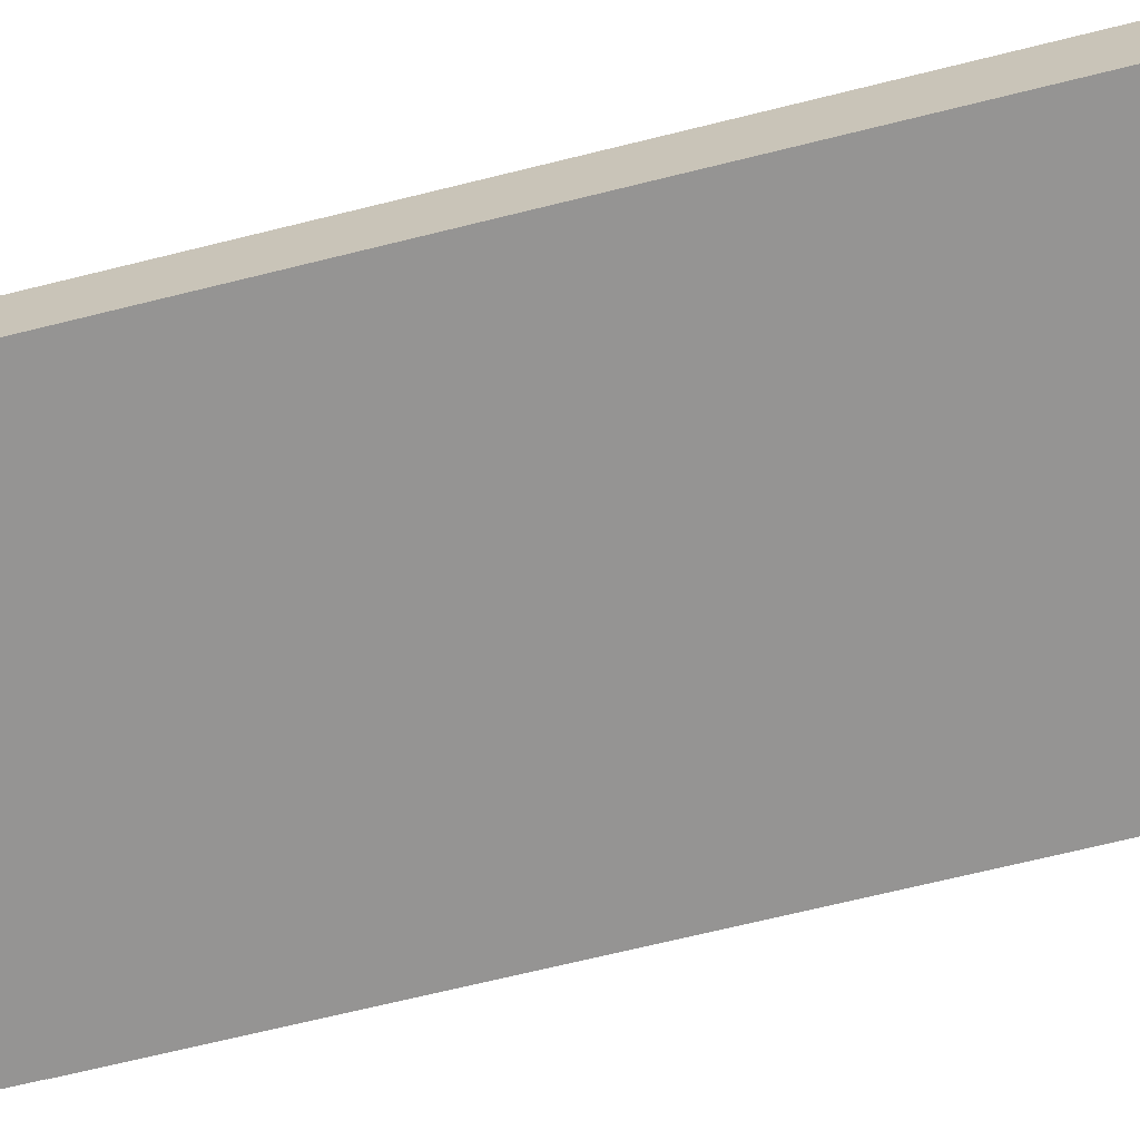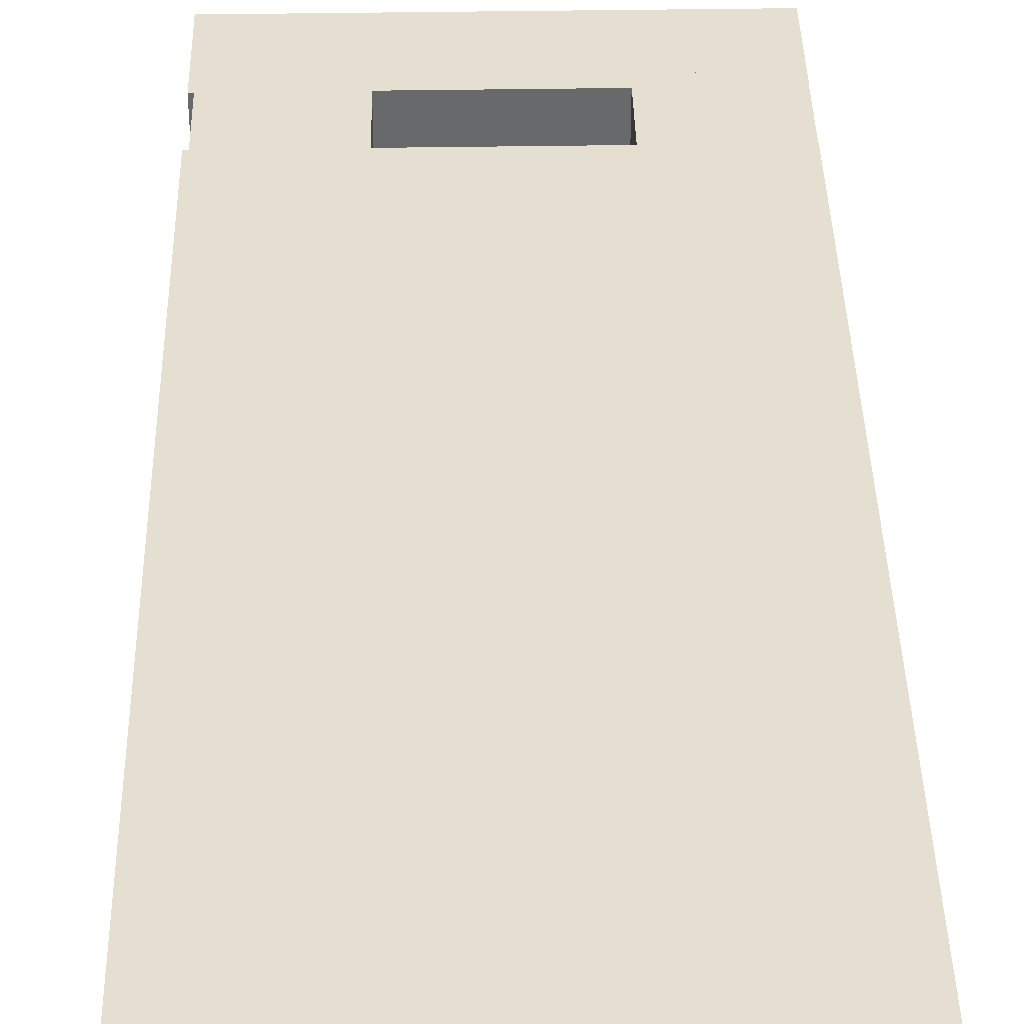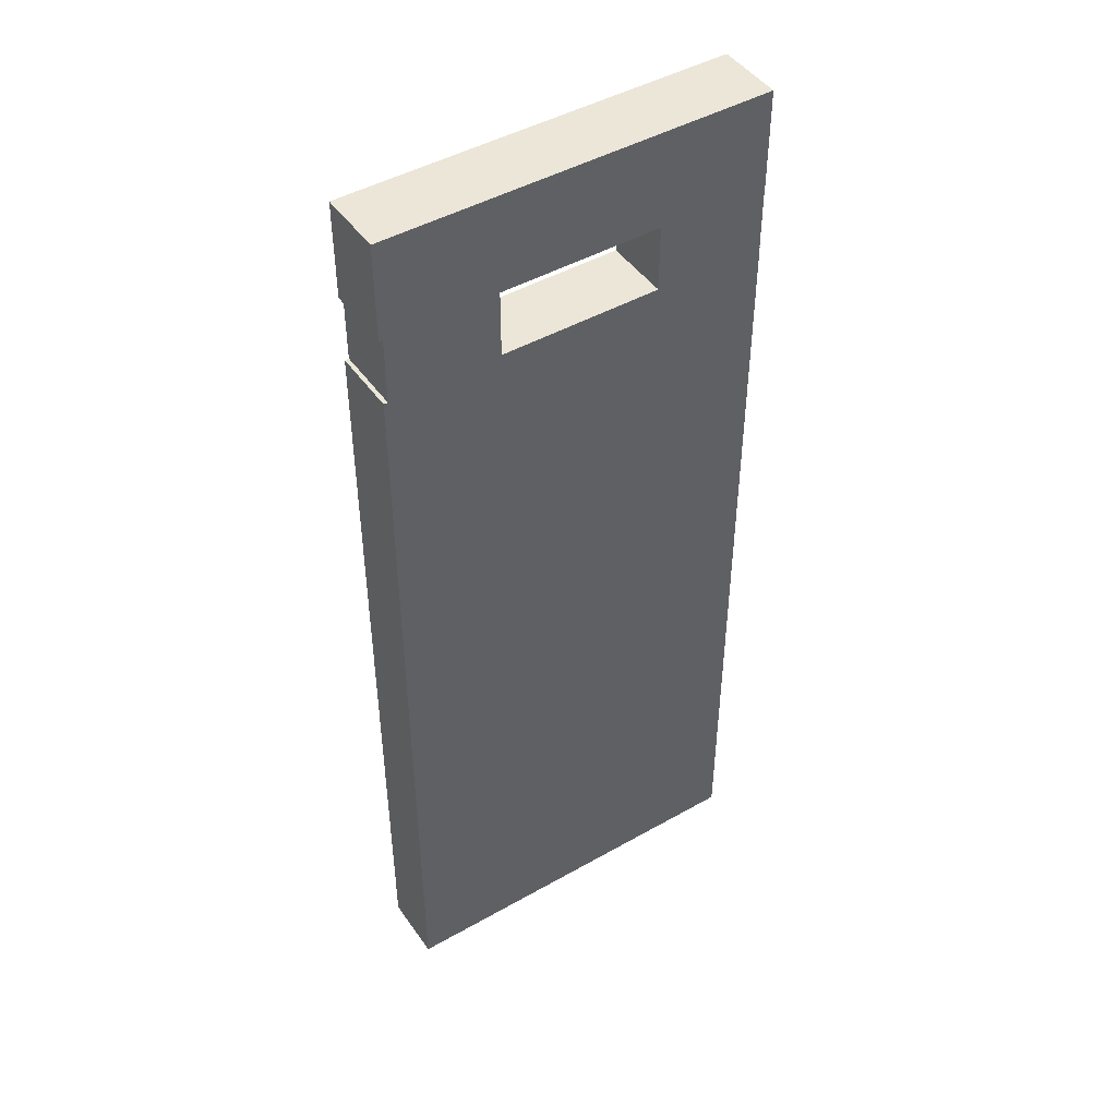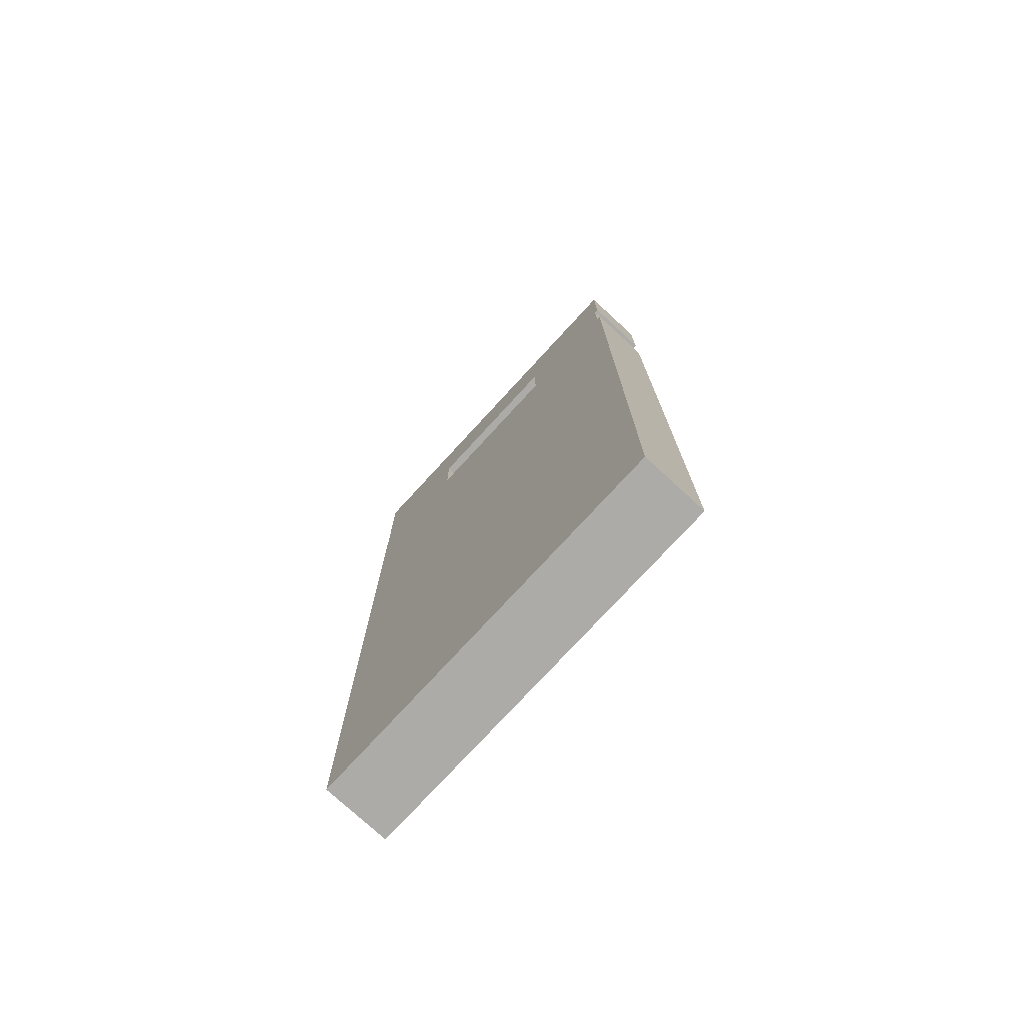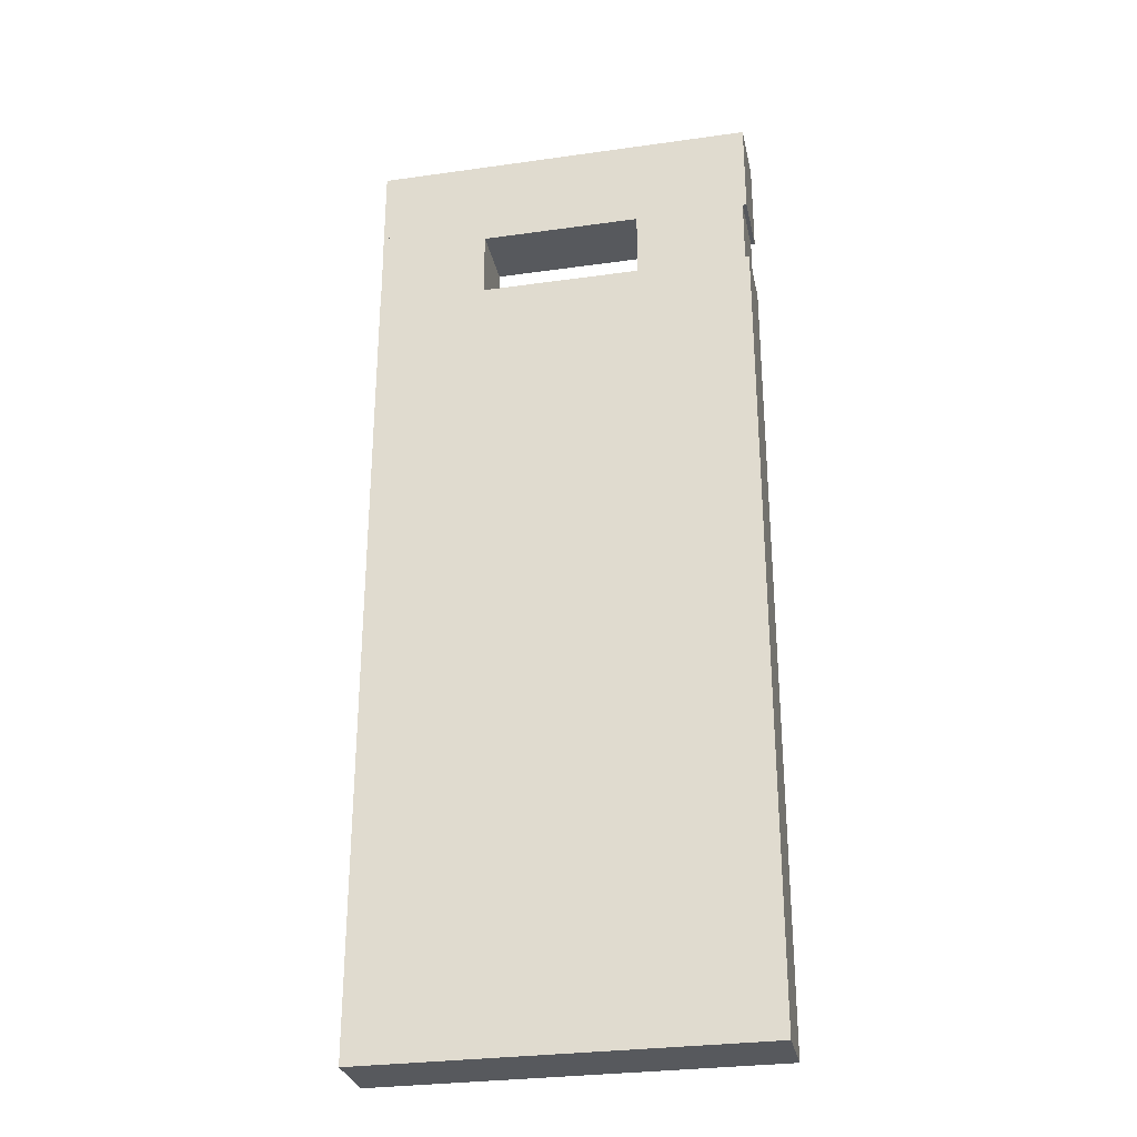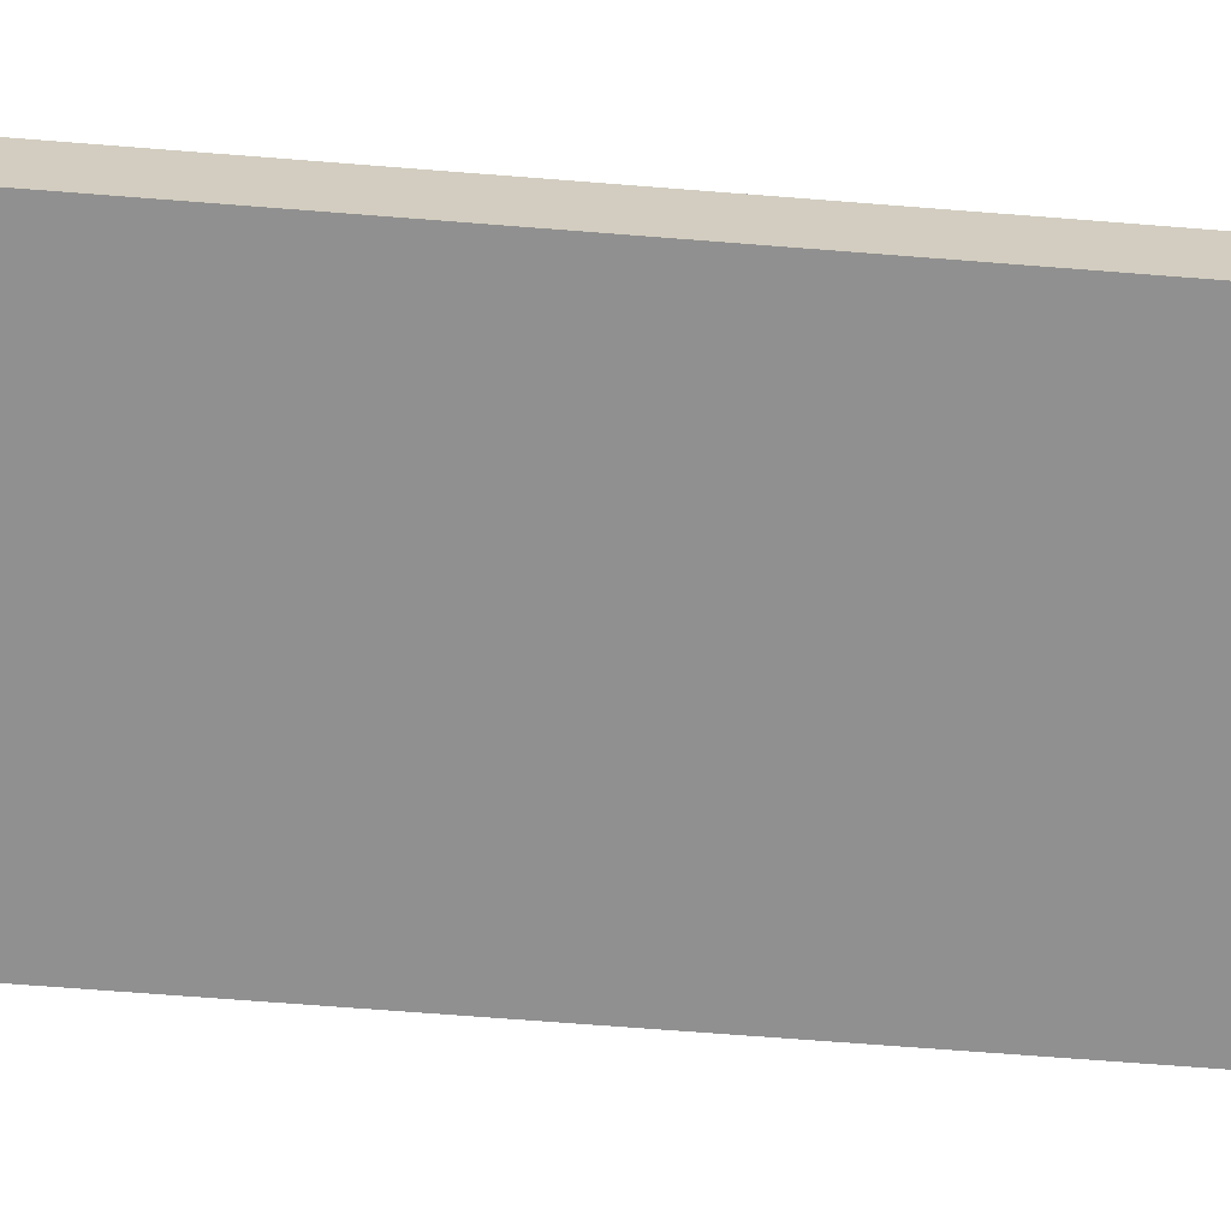
<metadata>
{"format":"obj","ext":"obj","renderer":"f3d","projection":"perspective","resolution":1024,"background":"white","views":[{"elev":-67.2,"azim":-75.9,"up":"+Z"},{"elev":37.5,"azim":-1.2,"up":"+Z"},{"elev":46.1,"azim":-33.0,"up":"+Y"},{"elev":-76.2,"azim":-132.6,"up":"+Y"},{"elev":-29.5,"azim":-168.3,"up":"+Y"},{"elev":-65.8,"azim":85.4,"up":"+Z"}]}
</metadata>
<code>
o UCX_SM_HangingDummyWide
v -0.03504 -0.01677 -0.006
v -0.03504 -0.01677 0.006
v 0.03496 -0.01677 0.006
v 0.03496 -0.01677 -0.006
v -0.03504 -0.1628 -0.006
v -0.03504 -0.1628 0.006
v -0.03504 -0.01677 0.006
v -0.03504 -0.01677 -0.006
v 0.03496 -0.01677 -0.006
v 0.03496 -0.01677 0.006
v 0.03496 -0.1628 0.006
v 0.03496 -0.1628 -0.006
v -0.03504 -0.01677 0.006
v -0.03504 -0.1628 0.006
v 0.03496 -0.1628 0.006
v 0.03496 -0.01677 0.006
v -0.03504 -0.1628 -0.006
v -0.03504 -0.01677 -0.006
v 0.03496 -0.01677 -0.006
v 0.03496 -0.1628 -0.006
v 0.03496 -0.1628 -0.006
v 0.03496 -0.1628 0.006
v -0.03504 -0.1628 0.006
v -0.03504 -0.1628 -0.006
v -0.03431 -0.001449 -0.006
v -0.03431 -0.001449 0.006
v -0.01431 -0.001449 0.006
v -0.01431 -0.001449 -0.006
v -0.03431 -0.02145 -0.006
v -0.03431 -0.02145 0.006
v -0.03431 -0.001449 0.006
v -0.03431 -0.001449 -0.006
v -0.01431 -0.001449 -0.006
v -0.01431 -0.001449 0.006
v -0.01431 -0.02145 0.006
v -0.01431 -0.02145 -0.006
v -0.03431 -0.001449 0.006
v -0.03431 -0.02145 0.006
v -0.01431 -0.02145 0.006
v -0.01431 -0.001449 0.006
v -0.03431 -0.02145 -0.006
v -0.03431 -0.001449 -0.006
v -0.01431 -0.001449 -0.006
v -0.01431 -0.02145 -0.006
v -0.01431 -0.02145 -0.006
v -0.01431 -0.02145 0.006
v -0.03431 -0.02145 0.006
v -0.03431 -0.02145 -0.006
v -0.03504 0.01284 -0.006
v -0.03504 0.01284 0.006
v 0.03496 0.01284 0.006
v 0.03496 0.01284 -0.006
v -0.03504 -0.00466 -0.006
v -0.03504 -0.00466 0.006
v -0.03504 0.01284 0.006
v -0.03504 0.01284 -0.006
v 0.03496 0.01284 -0.006
v 0.03496 0.01284 0.006
v 0.03496 -0.00466 0.006
v 0.03496 -0.00466 -0.006
v -0.03504 0.01284 0.006
v -0.03504 -0.00466 0.006
v 0.03496 -0.00466 0.006
v 0.03496 0.01284 0.006
v -0.03504 -0.00466 -0.006
v -0.03504 0.01284 -0.006
v 0.03496 0.01284 -0.006
v 0.03496 -0.00466 -0.006
v 0.03496 -0.00466 -0.006
v 0.03496 -0.00466 0.006
v -0.03504 -0.00466 0.006
v -0.03504 -0.00466 -0.006
v 0.01491 -0.001449 -0.006
v 0.01491 -0.001449 0.006
v 0.03491 -0.001449 0.006
v 0.03491 -0.001449 -0.006
v 0.01491 -0.02145 -0.006
v 0.01491 -0.02145 0.006
v 0.01491 -0.001449 0.006
v 0.01491 -0.001449 -0.006
v 0.03491 -0.001449 -0.006
v 0.03491 -0.001449 0.006
v 0.03491 -0.02145 0.006
v 0.03491 -0.02145 -0.006
v 0.01491 -0.001449 0.006
v 0.01491 -0.02145 0.006
v 0.03491 -0.02145 0.006
v 0.03491 -0.001449 0.006
v 0.01491 -0.02145 -0.006
v 0.01491 -0.001449 -0.006
v 0.03491 -0.001449 -0.006
v 0.03491 -0.02145 -0.006
v 0.03491 -0.02145 -0.006
v 0.03491 -0.02145 0.006
v 0.01491 -0.02145 0.006
v 0.01491 -0.02145 -0.006
f 1 2 3 4
f 5 6 7 8
f 9 10 11 12
f 13 14 15 16
f 17 18 19 20
f 21 22 23 24
f 25 26 27 28
f 29 30 31 32
f 33 34 35 36
f 37 38 39 40
f 41 42 43 44
f 45 46 47 48
f 49 50 51 52
f 53 54 55 56
f 57 58 59 60
f 61 62 63 64
f 65 66 67 68
f 69 70 71 72
f 73 74 75 76
f 77 78 79 80
f 81 82 83 84
f 85 86 87 88
f 89 90 91 92
f 93 94 95 96

</code>
